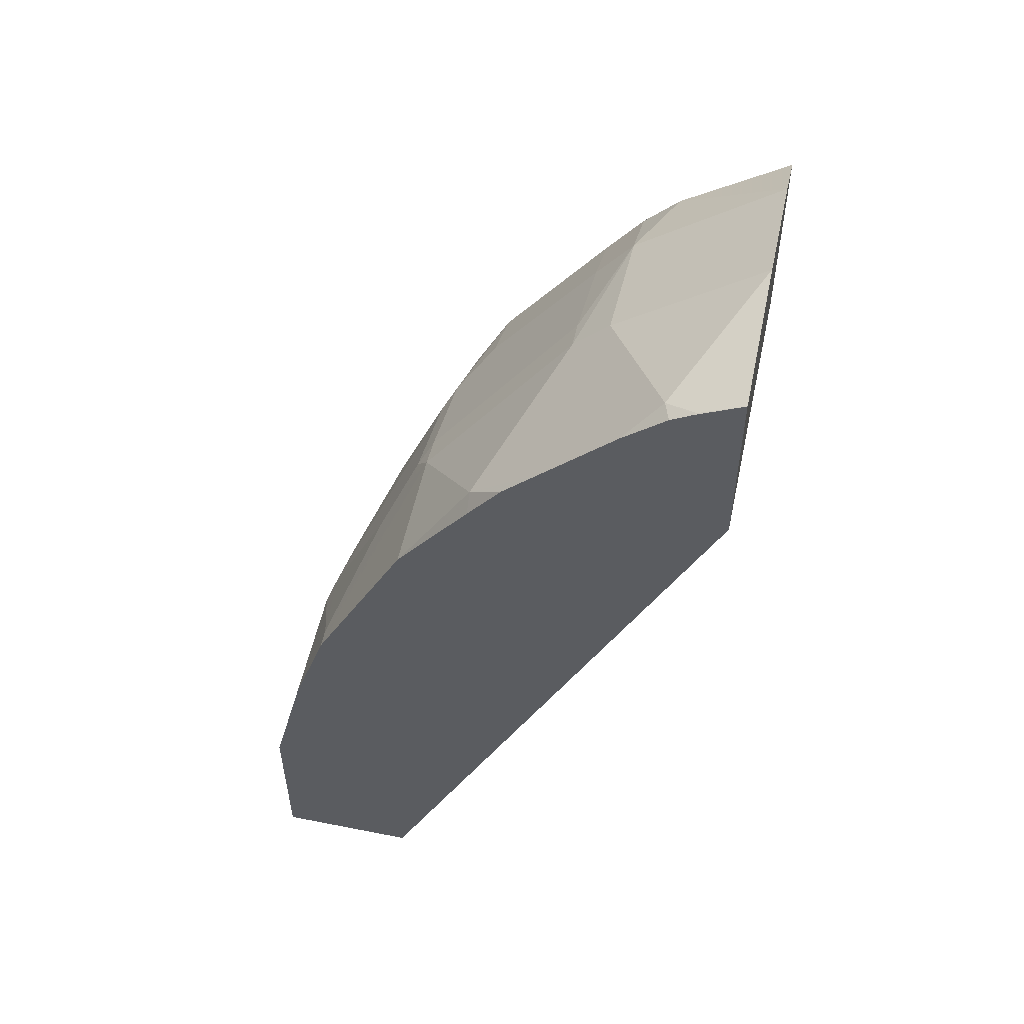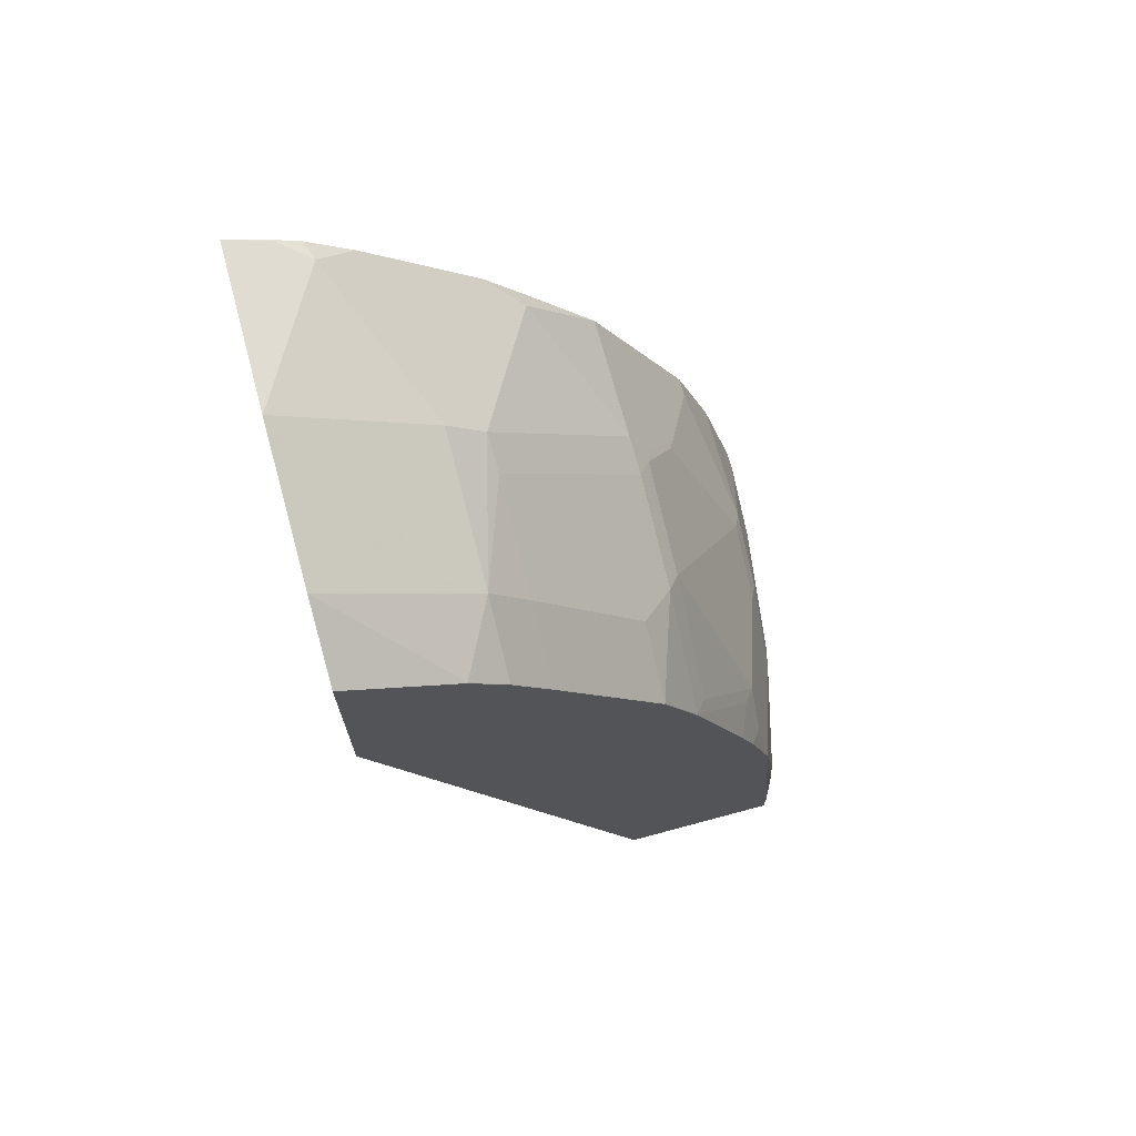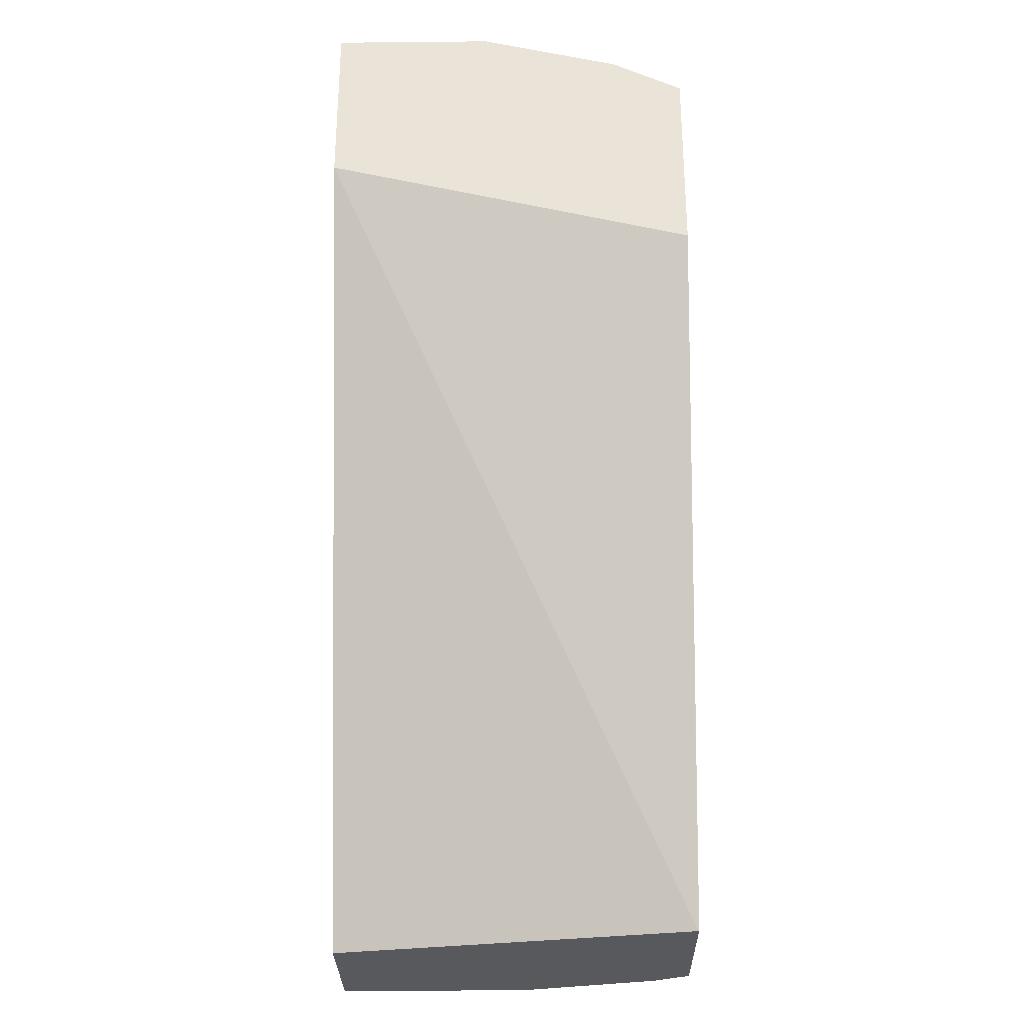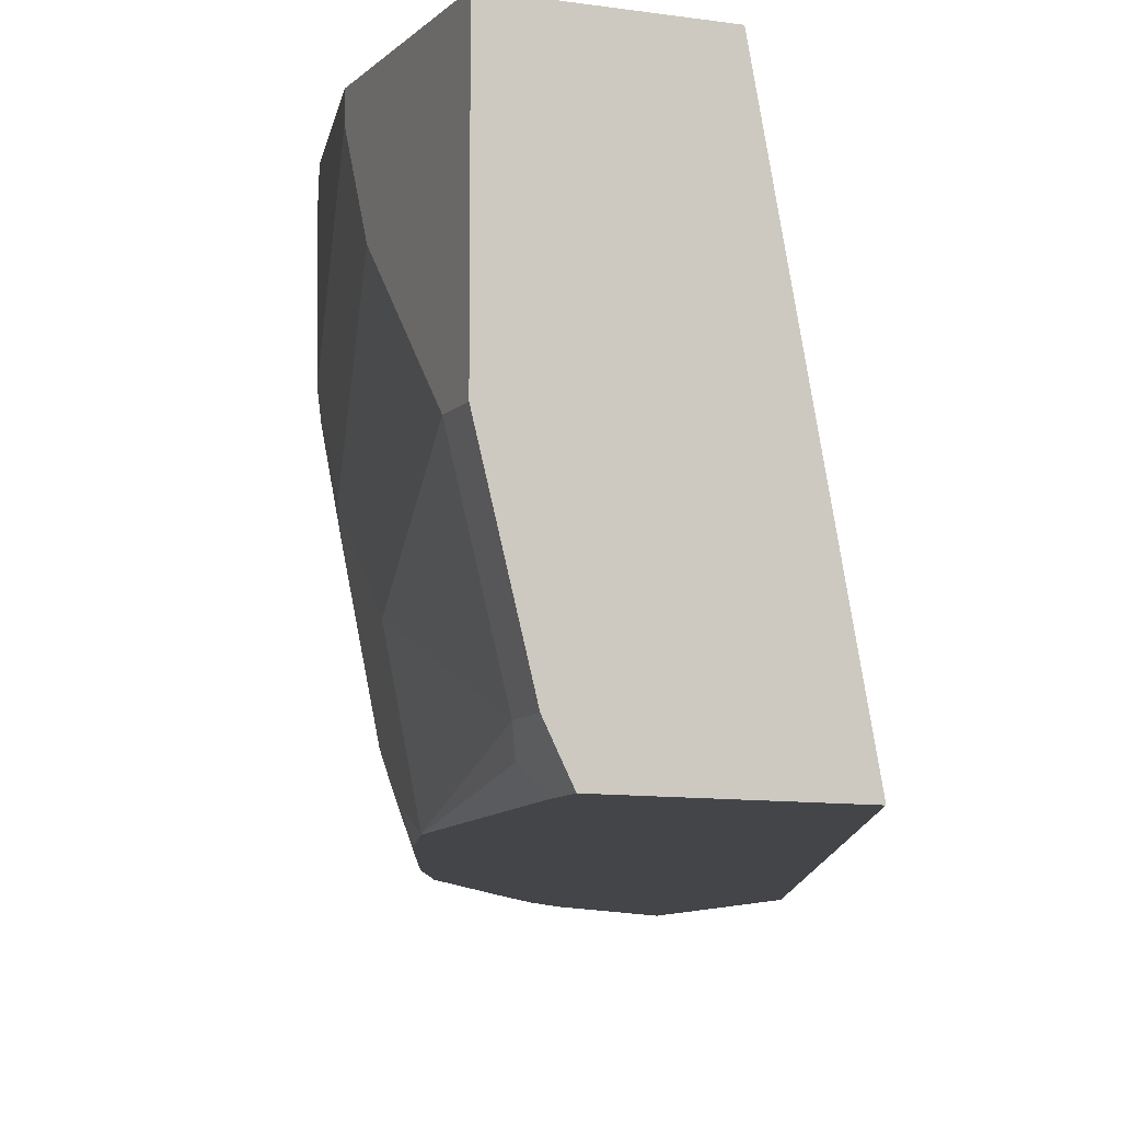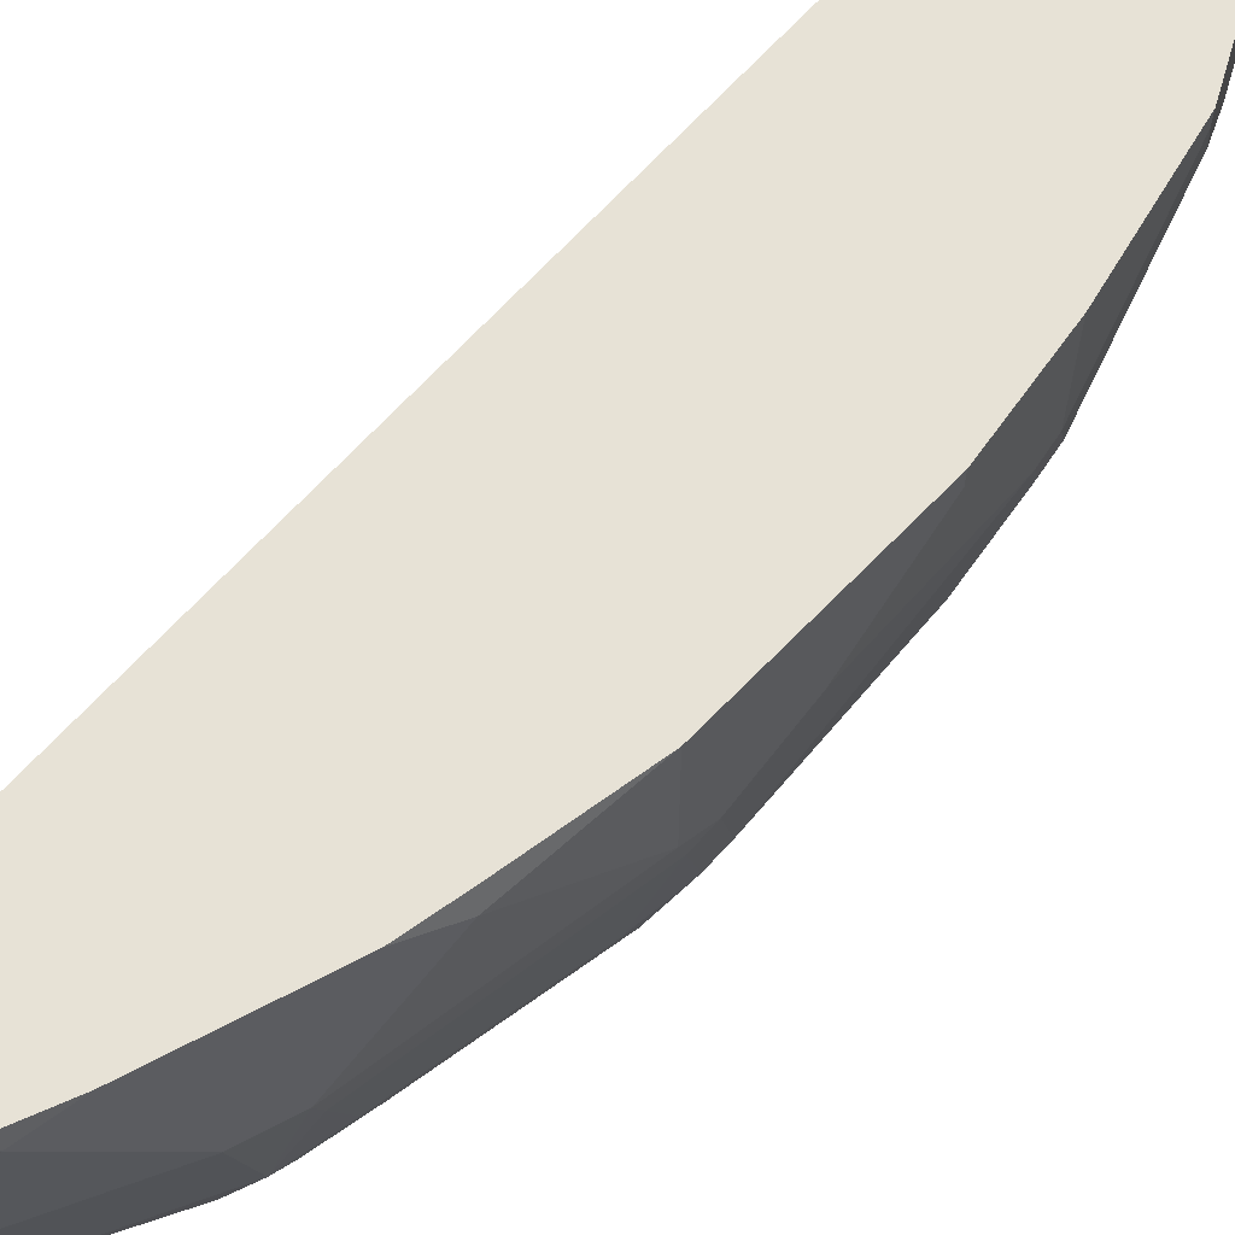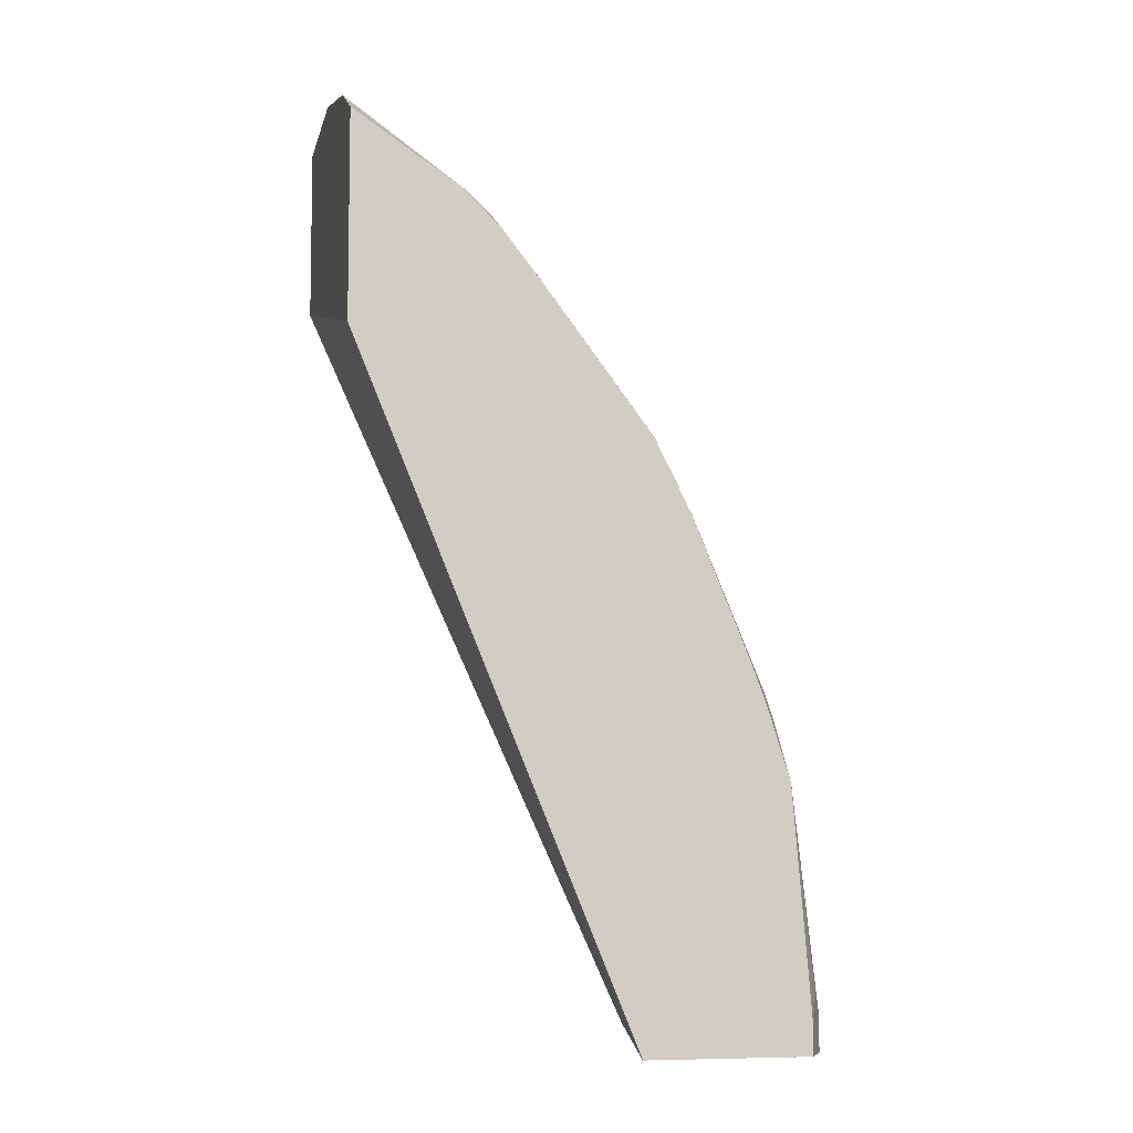
<metadata>
{"format":"obj","ext":"obj","renderer":"f3d","projection":"perspective","resolution":1024,"background":"white","views":[{"elev":53.6,"azim":-168.1,"up":"+Z"},{"elev":70.4,"azim":-15.1,"up":"+Z"},{"elev":-29.3,"azim":-89.2,"up":"+Z"},{"elev":-9.0,"azim":157.1,"up":"+Y"},{"elev":63.6,"azim":16.8,"up":"+Y"},{"elev":-7.1,"azim":-12.1,"up":"+Z"}]}
</metadata>
<code>
v 0.359 -0.2743 0.5159
v 0.3592 -0.2743 0.5158
v 0.3983 -0.1959 0.4962
v 0.3853 -0.1959 0.5028
v 0.359 -0.1854 0.5159
v 0.359 -0.3526 0.4963
v 0.4375 -0.2743 0.4571
v 0.4179 -0.2351 0.4767
v 0.3592 -0.3526 0.4962
v 0.4375 -0.3526 0.4375
v 0.3948 -0.1854 0.4967
v 0.3828 -0.1854 0.5038
v 0.382 -0.1861 0.5044
v 0.4179 -0.1854 0.4767
v 0.359 -0.1854 0.418
v 0.359 -0.3528 0.4963
v 0.4571 -0.2743 0.4375
v 0.4179 -0.3918 0.4375
v 0.4375 -0.3918 0.4179
v 0.4579 -0.3526 0.4114
v 0.4579 -0.2938 0.4309
v 0.4571 -0.1854 0.4375
v 0.359 -0.3922 0.3656
v 0.5485 -0.1854 0.0008377
v 0.5093 -0.3918 0.0008377
v 0.359 -0.3922 0.4766
v 0.4963 -0.1959 0.3983
v 0.5363 -0.2743 0.333
v 0.5354 -0.2547 0.3395
v 0.4175 -0.3922 0.4376
v 0.4178 -0.3922 0.4373
v 0.4374 -0.3922 0.4178
v 0.4575 -0.3922 0.3921
v 0.4579 -0.3918 0.3918
v 0.5167 -0.3526 0.333
v 0.4767 -0.1854 0.4179
v 0.5093 -0.3922 0.0008377
v 0.6269 -0.1854 0.0008377
v 0.4954 -0.1854 0.3935
v 0.5354 -0.1854 0.3395
v 0.5363 -0.333 0.3134
v 0.5436 -0.3232 0.3036
v 0.5436 -0.2645 0.3232
v 0.5485 -0.2547 0.3134
v 0.5811 -0.1959 0.2482
v 0.5162 -0.3922 0.3138
v 0.5167 -0.3918 0.3134
v 0.5973 -0.3922 0.0008377
v 0.6269 -0.2938 0.0008377
v 0.6269 -0.1854 0.09795
v 0.5811 -0.1854 0.2482
v 0.5363 -0.3918 0.2742
v 0.5436 -0.382 0.2644
v 0.5828 -0.3624 0.1861
v 0.5828 -0.284 0.2253
v 0.6024 -0.2645 0.1861
v 0.5632 -0.2449 0.284
v 0.5681 -0.2351 0.2742
v 0.5877 -0.1959 0.2351
v 0.5166 -0.3922 0.313
v 0.6007 -0.3853 0.0008377
v 0.5973 -0.3922 0.01959
v 0.6073 -0.3722 0.0008377
v 0.6269 -0.2938 0.01959
v 0.6269 -0.1959 0.09795
v 0.6073 -0.1854 0.1763
v 0.5877 -0.1854 0.2351
v 0.5361 -0.3922 0.2739
v 0.5679 -0.3922 0.1963
v 0.5754 -0.3722 0.1959
v 0.5828 -0.382 0.1665
v 0.5877 -0.3722 0.1567
v 0.6073 -0.2938 0.1567
v 0.6024 -0.3036 0.1665
v 0.6073 -0.2547 0.1763
v 0.6007 -0.3853 0.01959
v 0.6024 -0.382 0.02943
v 0.5875 -0.3922 0.1375
v 0.6073 -0.3722 0.01959
v 0.6269 -0.2743 0.03921
v 0.6073 -0.333 0.1176
v 0.6269 -0.2351 0.07839
v 0.5751 -0.3922 0.1767
v 0.5753 -0.3922 0.1763
v 0.5877 -0.3918 0.1371
f 48 76 62
f 41 52 42
f 42 52 53
f 42 53 54
f 42 54 55
f 42 55 43
f 43 55 56
f 43 56 57
f 43 58 44
f 44 58 59
f 45 59 67
f 46 60 47
f 47 60 68
f 47 68 52
f 41 47 52
f 48 61 76
f 43 57 58
f 45 67 51
f 29 45 51
f 38 80 64
f 27 39 36
f 49 64 79
f 27 29 40
f 27 40 39
f 28 35 41
f 28 41 42
f 28 42 43
f 28 43 29
f 38 64 49
f 29 43 44
f 29 59 45
f 29 51 40
f 33 46 47
f 33 47 34
f 35 47 41
f 38 50 65
f 38 65 82
f 38 82 80
f 29 44 59
f 49 79 63
f 61 63 79
f 50 75 65
f 64 80 81
f 64 81 79
f 65 75 82
f 69 83 71
f 71 83 84
f 71 84 78
f 71 78 85
f 72 85 81
f 72 81 73
f 73 81 80
f 73 80 82
f 73 82 75
f 76 79 77
f 77 79 85
f 77 85 78
f 79 81 85
f 24 37 25
f 62 77 78
f 62 76 77
f 61 79 76
f 59 66 67
f 52 68 69
f 52 69 70
f 52 70 54
f 52 54 53
f 54 70 69
f 54 69 71
f 54 71 85
f 54 85 72
f 50 66 75
f 54 72 73
f 54 74 56
f 54 56 55
f 56 74 73
f 56 73 75
f 56 75 59
f 56 59 58
f 56 58 57
f 59 75 66
f 54 73 74
f 24 48 37
f 5 66 50
f 24 63 61
f 5 12 11
f 5 11 14
f 5 14 22
f 5 22 36
f 5 36 39
f 5 39 40
f 5 40 51
f 5 51 67
f 5 67 66
f 5 50 38
f 5 38 24
f 5 24 15
f 6 16 9
f 7 10 17
f 7 17 8
f 8 17 22
f 8 22 14
f 5 13 12
f 9 16 18
f 4 13 5
f 3 8 14
f 1 2 3
f 1 3 4
f 1 4 5
f 1 5 15
f 1 15 23
f 1 23 26
f 1 26 16
f 1 16 6
f 1 6 9
f 1 9 2
f 2 7 8
f 2 8 3
f 24 61 48
f 2 10 7
f 3 11 12
f 3 12 13
f 3 13 4
f 3 14 11
f 9 18 10
f 2 9 10
f 10 19 34
f 23 25 37
f 23 37 48
f 23 48 62
f 23 62 78
f 23 78 84
f 23 84 83
f 23 83 69
f 23 69 68
f 23 68 60
f 23 60 46
f 23 33 32
f 23 32 31
f 23 31 30
f 23 30 26
f 24 38 49
f 24 49 63
f 10 18 19
f 22 27 36
f 20 28 21
f 23 46 33
f 20 47 35
f 10 34 20
f 20 35 28
f 10 20 21
f 10 21 17
f 15 24 25
f 16 26 18
f 17 27 22
f 17 21 28
f 15 25 23
f 17 29 27
f 18 30 31
f 18 31 32
f 20 34 47
f 18 32 19
f 18 26 30
f 19 32 33
f 17 28 29
f 19 33 34

</code>
